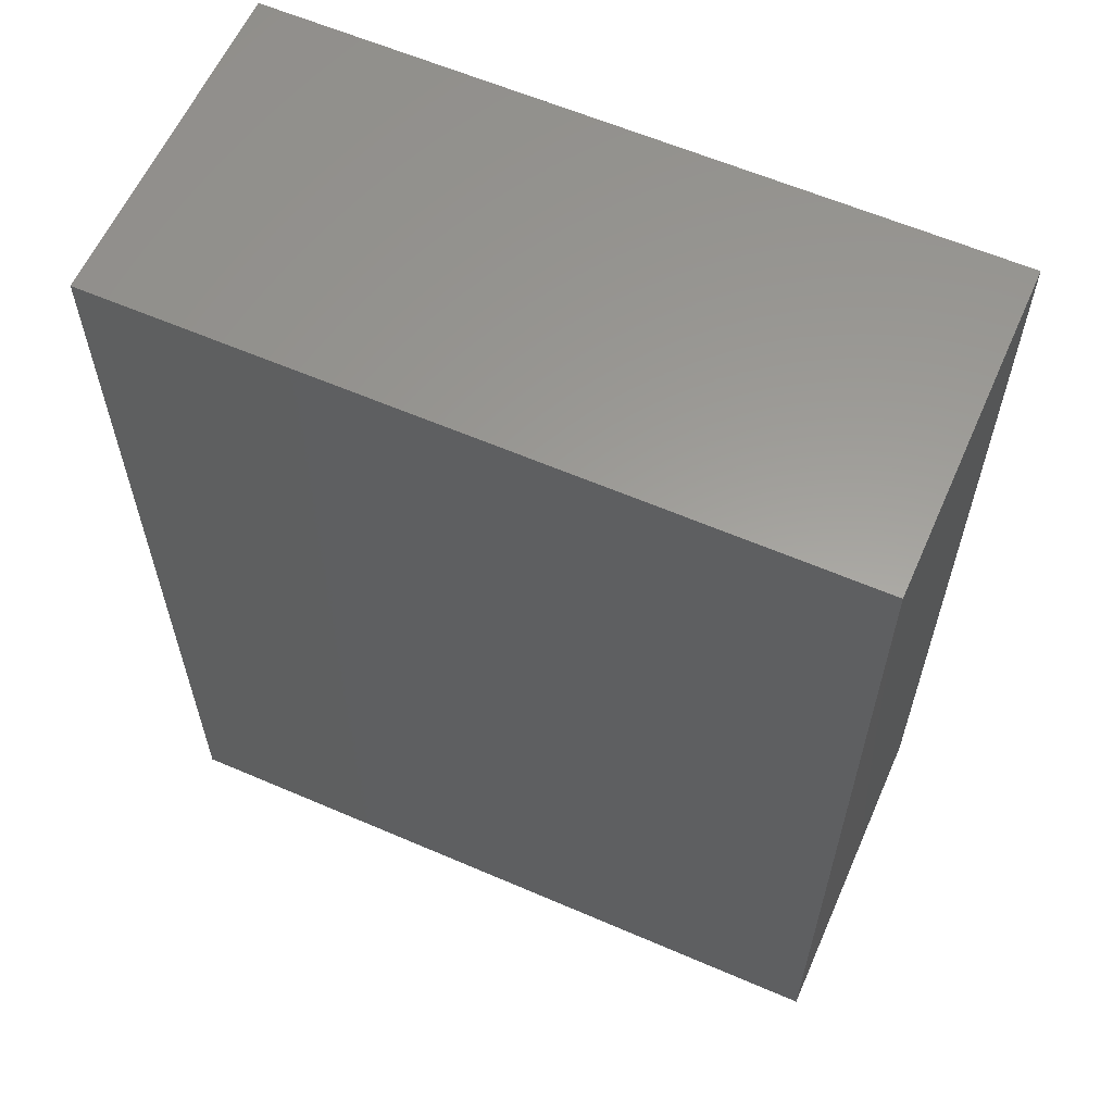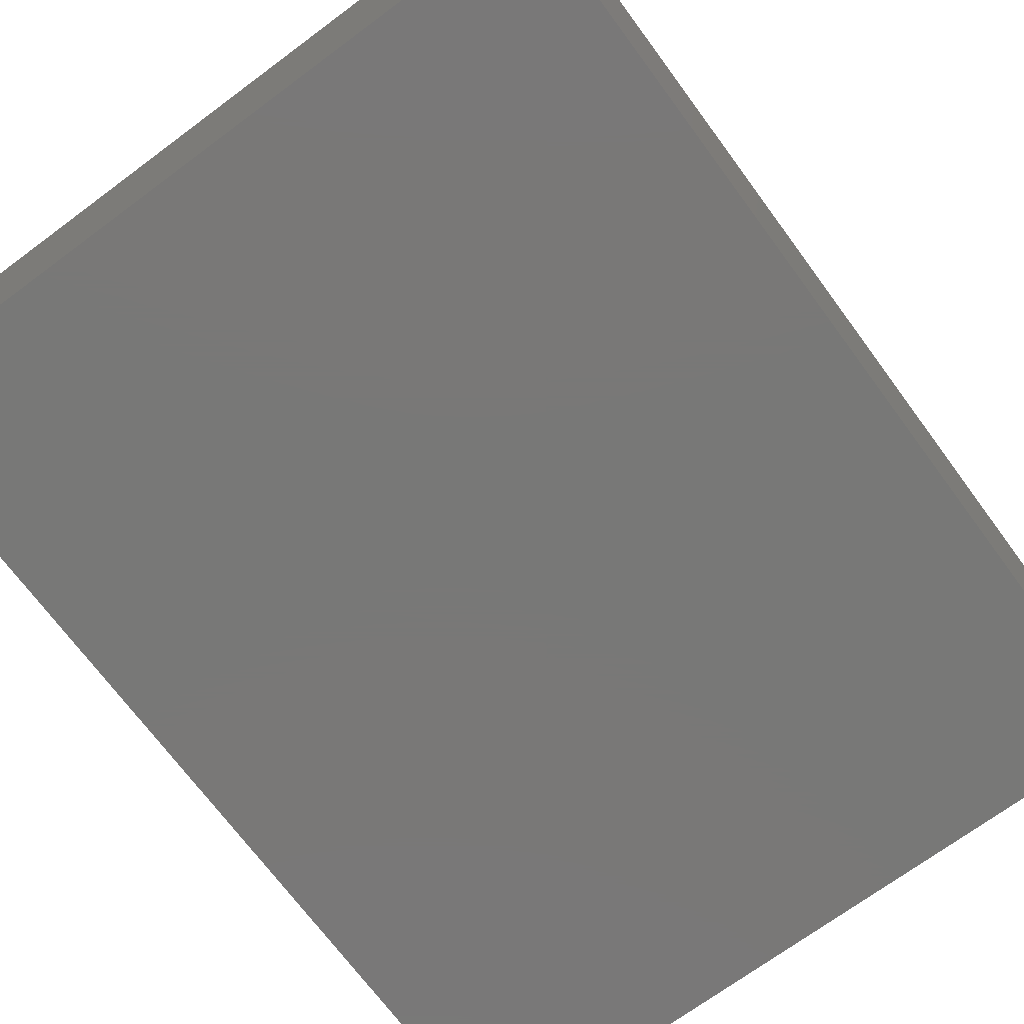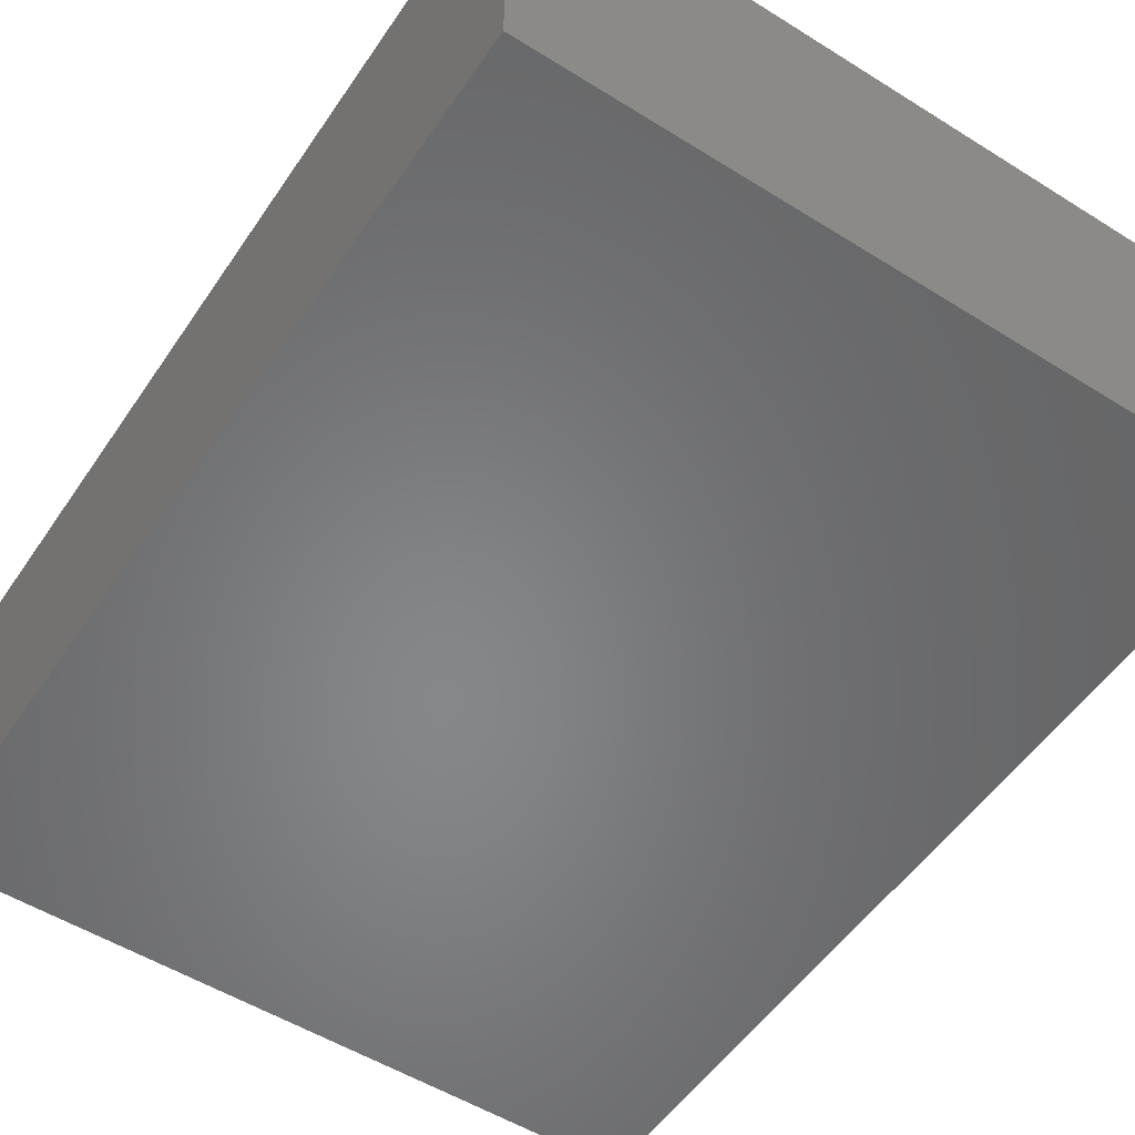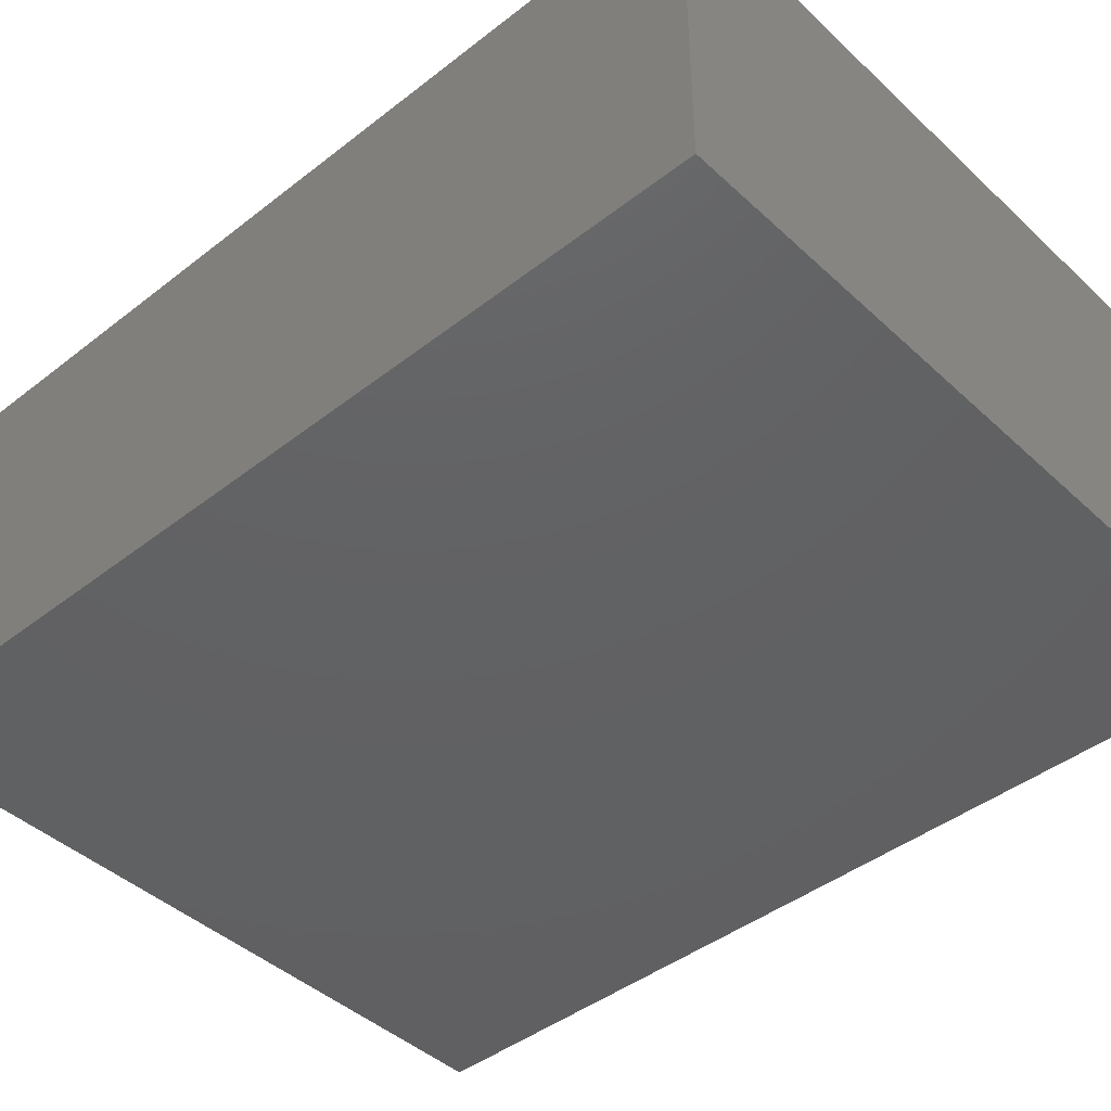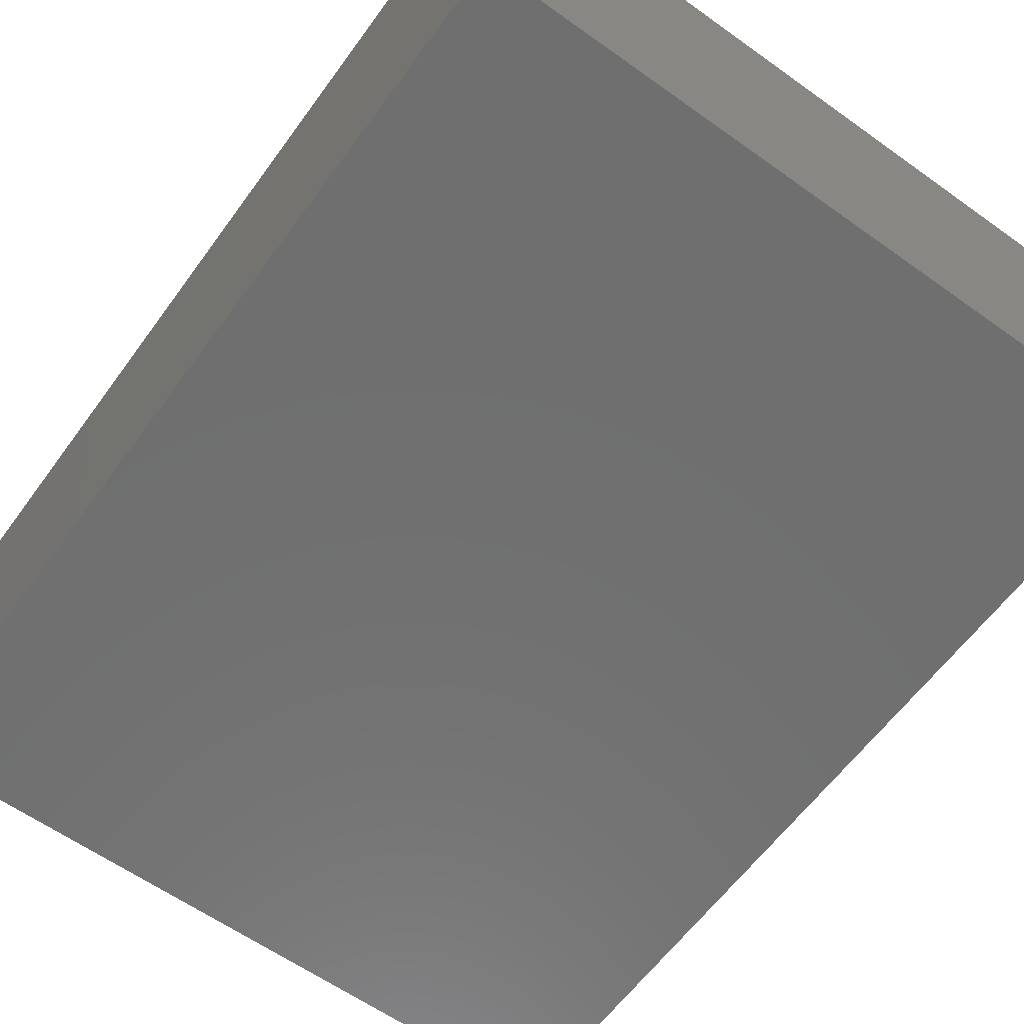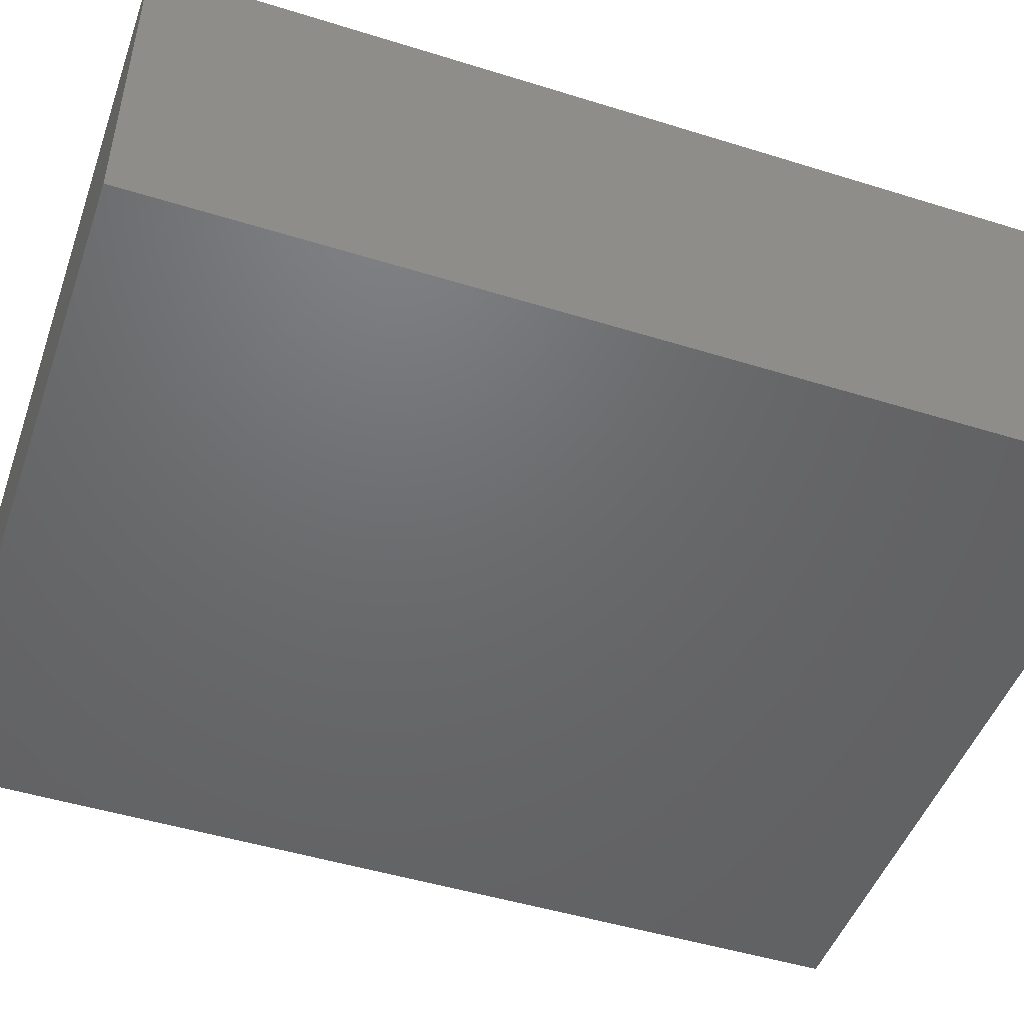
<metadata>
{"format":"stl","ext":"stl","renderer":"f3d","projection":"perspective","resolution":1024,"background":"white","views":[{"elev":60.5,"azim":23.8,"up":"+Z"},{"elev":-71.1,"azim":36.5,"up":"+Y"},{"elev":-53.6,"azim":146.4,"up":"+Y"},{"elev":-43.4,"azim":-47.4,"up":"+Y"},{"elev":-61.3,"azim":144.0,"up":"+Y"},{"elev":-48.2,"azim":70.8,"up":"+Y"}]}
</metadata>
<code>
# stl→obj: 8 verts, 12 faces
v -0.08397 0.4384 0.4652
v -0.08397 0.4234 0.4652
v -0.08397 0.4234 0.4236
v -0.08397 0.4384 0.4236
v -0.1164 0.4384 0.4652
v -0.1164 0.4384 0.4236
v -0.1164 0.4234 0.4236
v -0.1164 0.4234 0.4652
f 1 2 3
f 1 3 4
f 5 1 4
f 5 4 6
f 7 6 4
f 7 4 3
f 8 5 6
f 8 6 7
f 8 7 3
f 8 3 2
f 8 2 1
f 8 1 5

</code>
